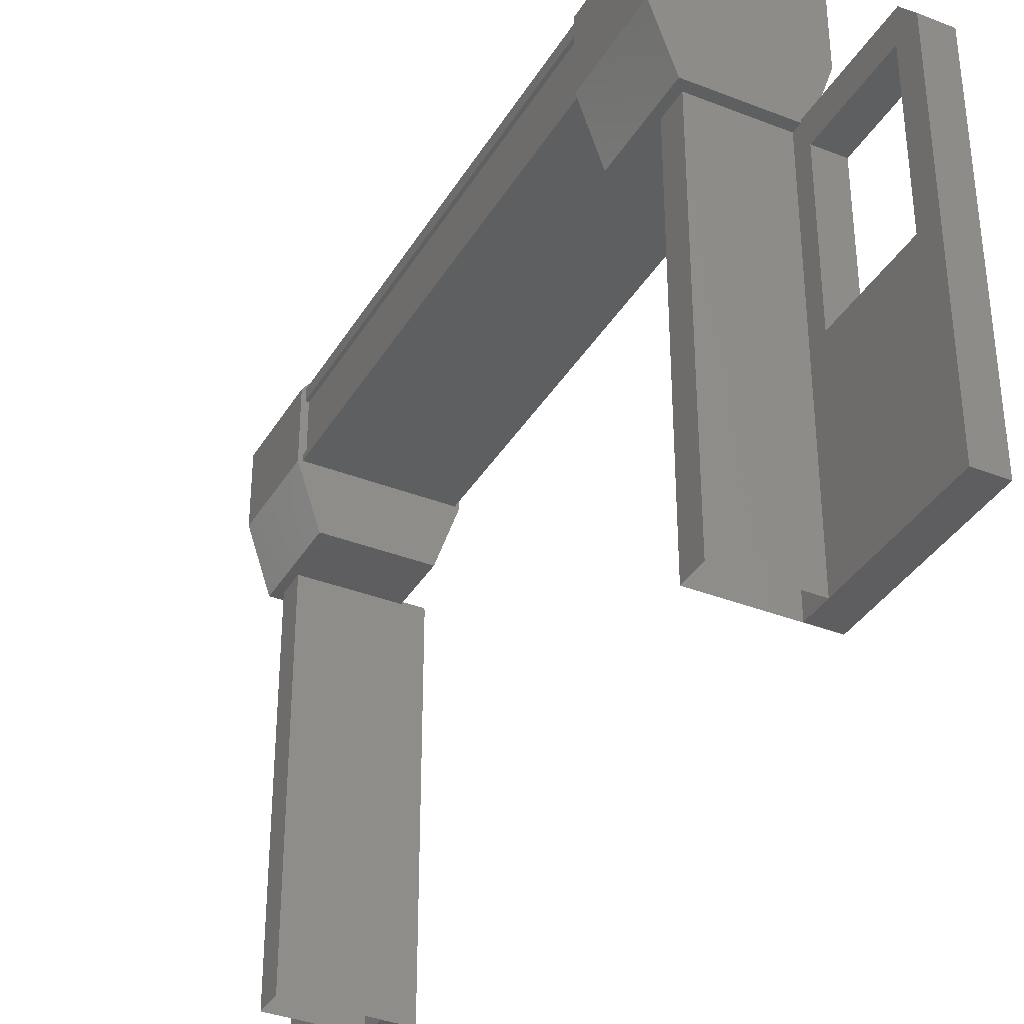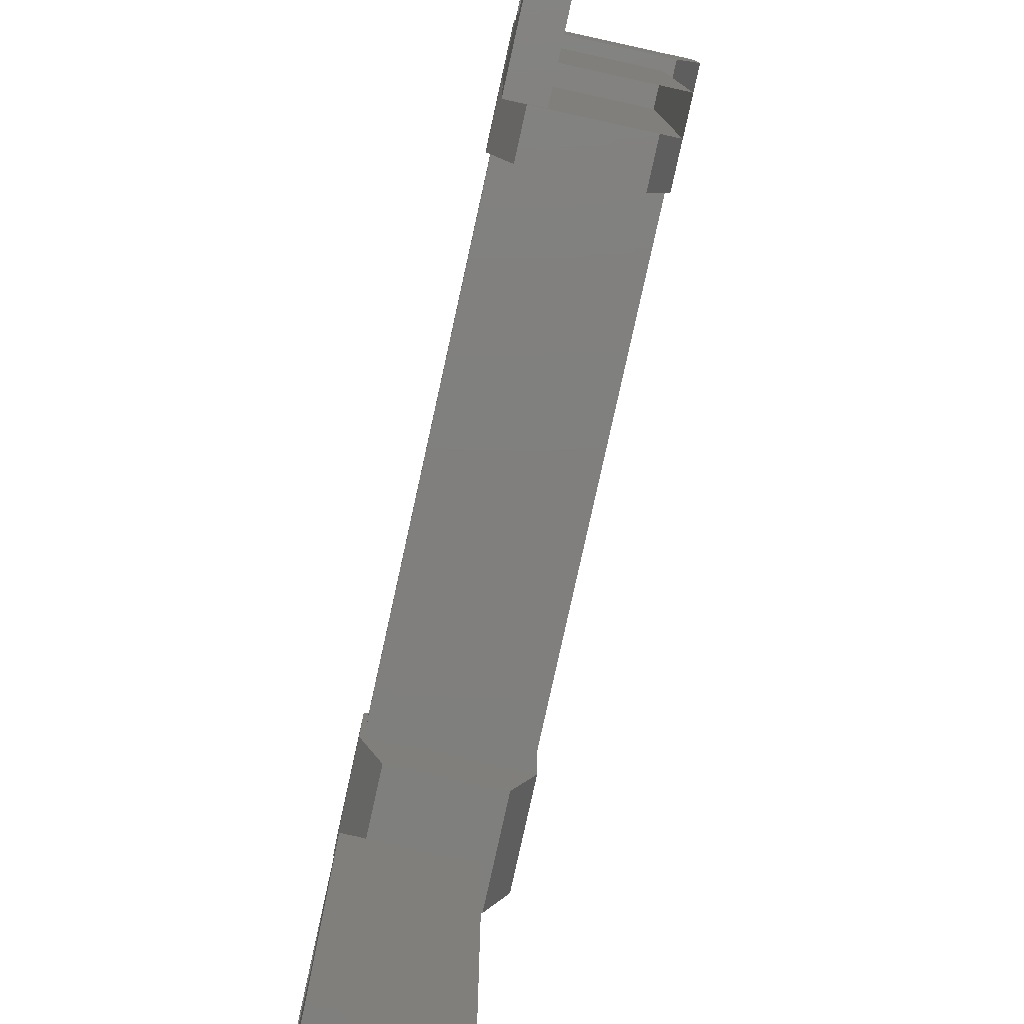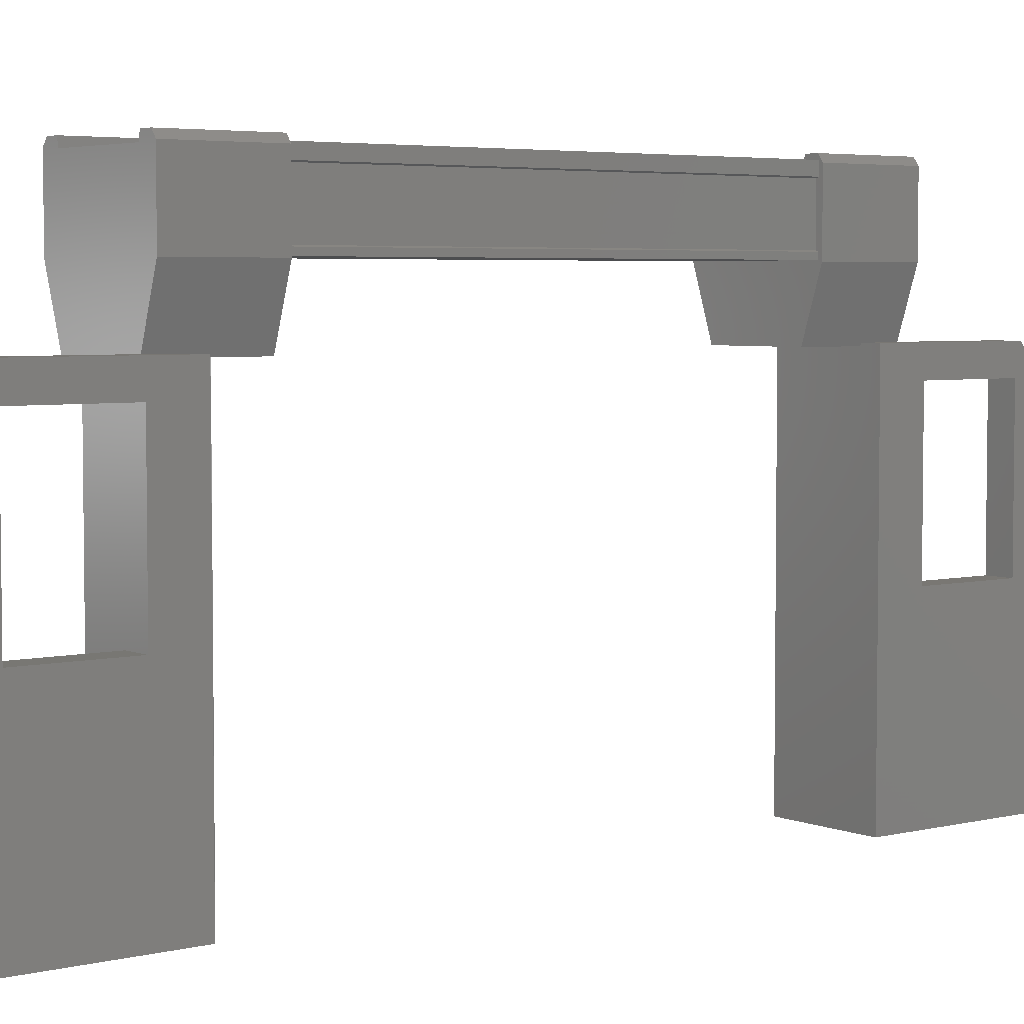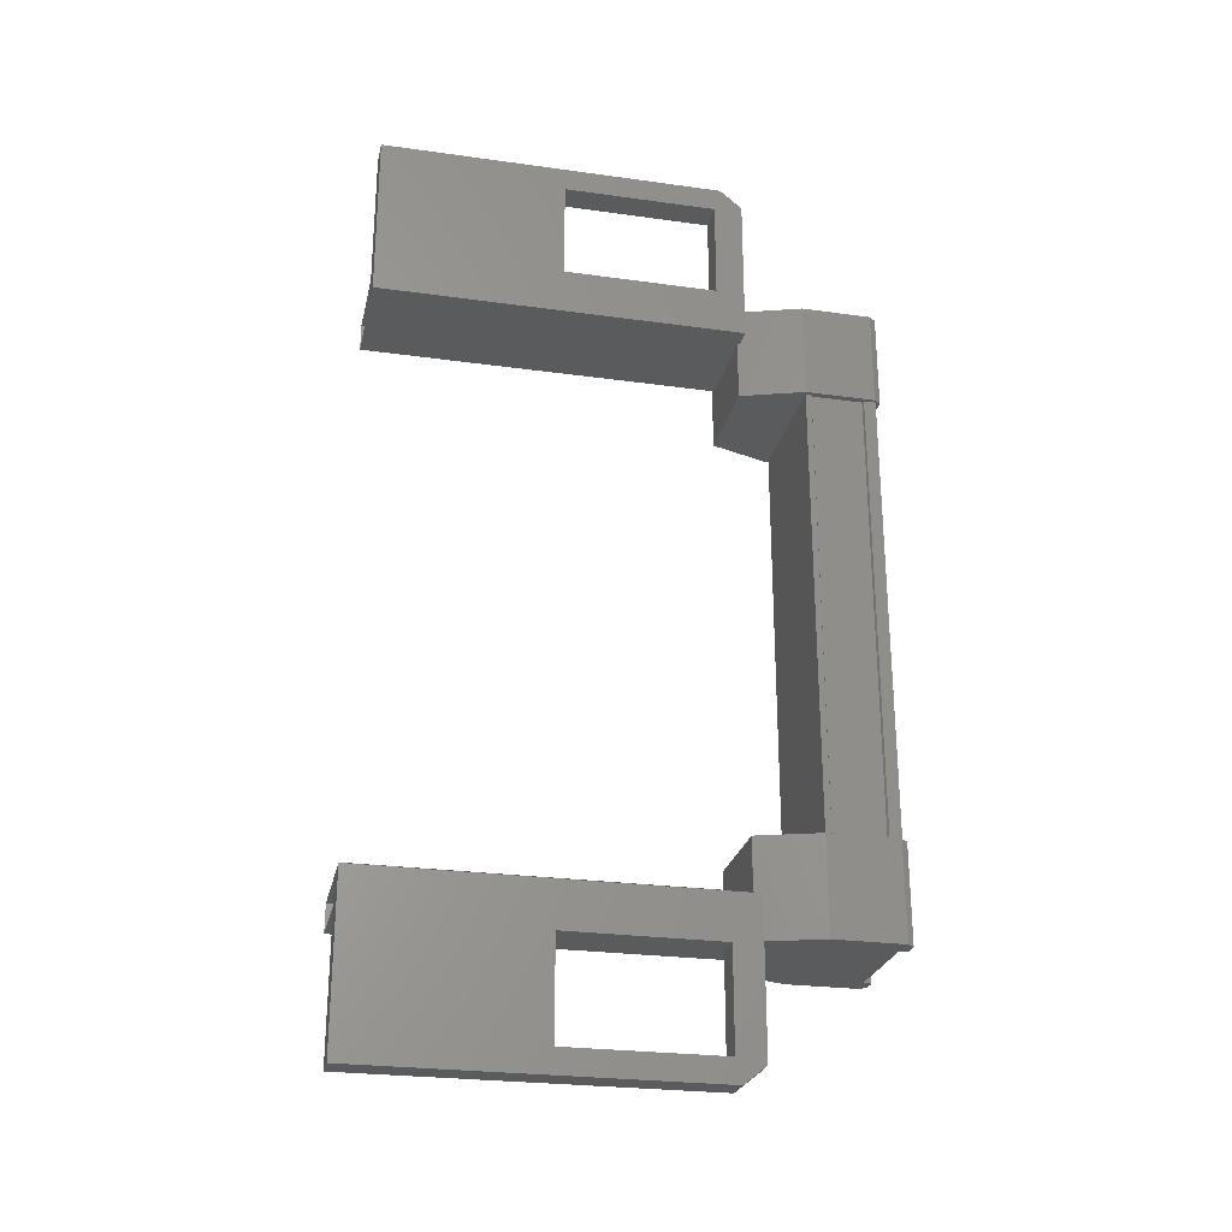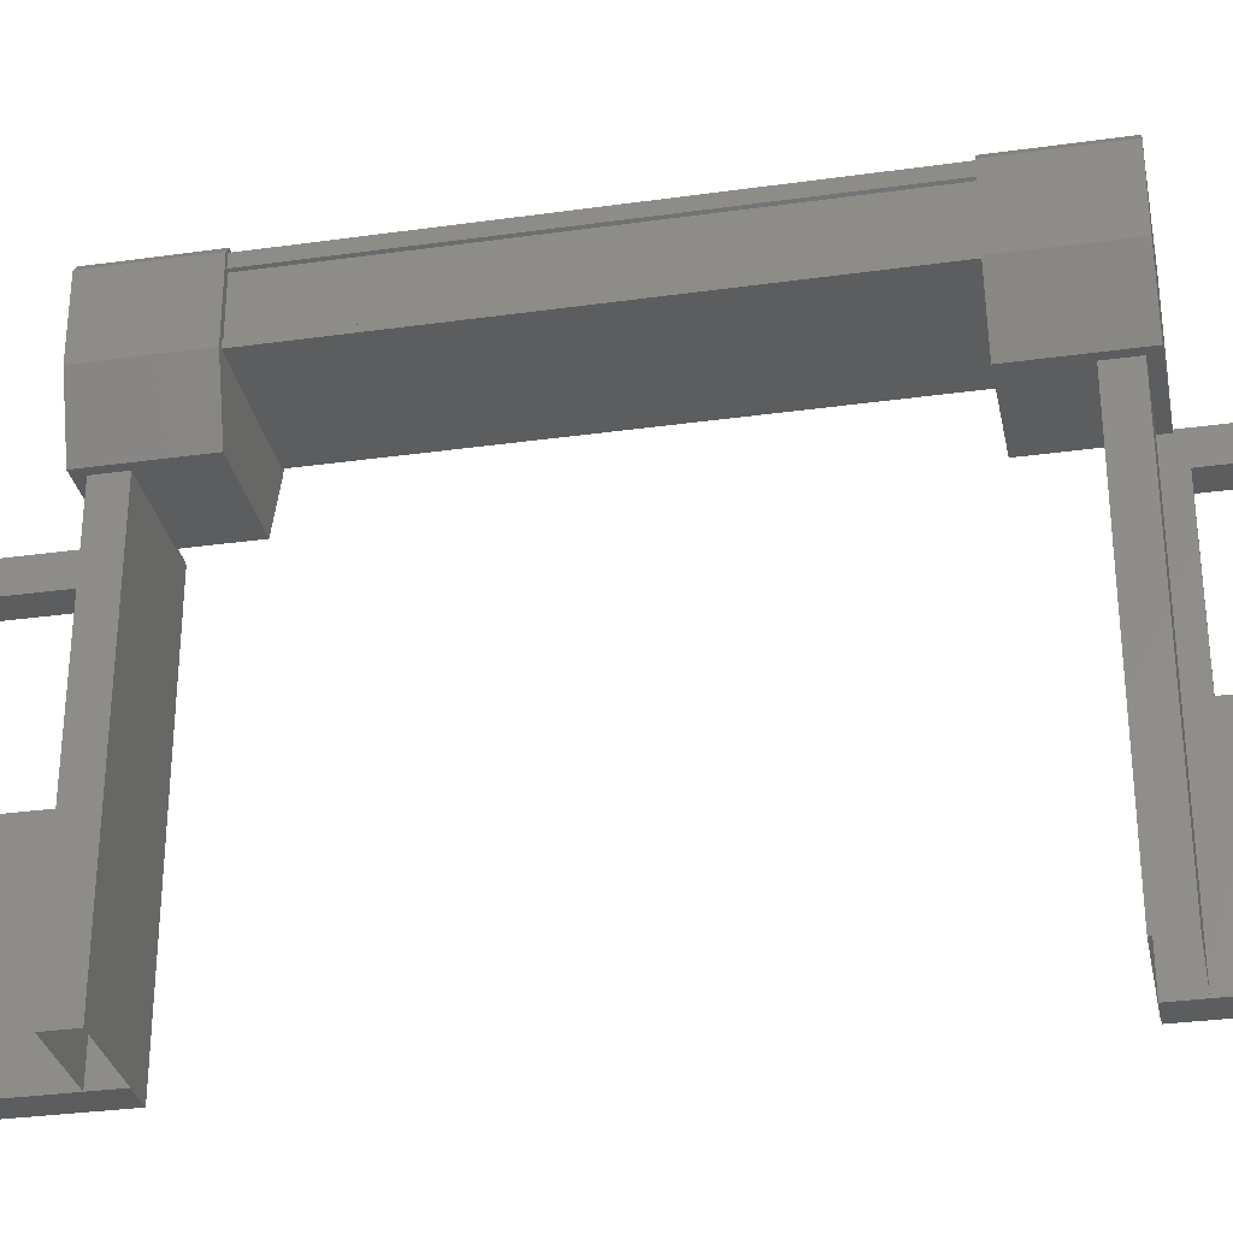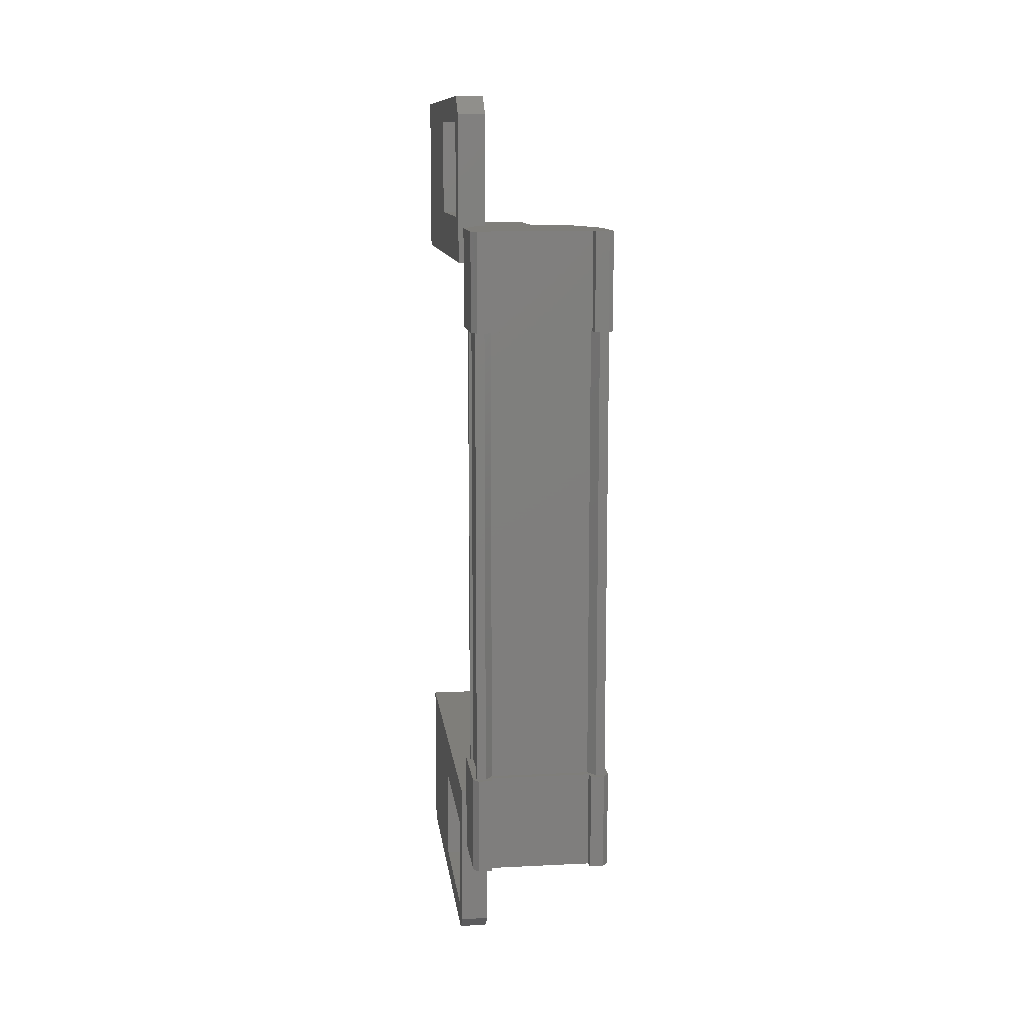
<metadata>
{"format":"stl","ext":"stl","renderer":"f3d","projection":"perspective","resolution":1024,"background":"white","views":[{"elev":-36.1,"azim":-27.2,"up":"+Y"},{"elev":-79.4,"azim":167.6,"up":"+Y"},{"elev":4.4,"azim":52.2,"up":"+Y"},{"elev":-26.0,"azim":77.6,"up":"+Z"},{"elev":-31.3,"azim":-78.7,"up":"+Y"},{"elev":11.4,"azim":173.1,"up":"+Z"}]}
</metadata>
<code>
# stl→obj: 134 verts, 210 faces
v 0.1426 909.8 -20.03
v 0.07848 909.7 -21.19
v 0.07848 909.7 -20.03
v 0.07848 908.9 -21.19
v 1.737 907.8 -12.17
v 1.405 906 -12.17
v 1.405 907.8 -12.17
v 1.405 907.9 -11.89
v 1.405 907.9 -22.75
v 1.405 906 -22.47
v 1.405 907.8 -22.47
v 1.737 907.8 -22.47
v 1.695 909.7 -20.29
v 1.585 909.7 -20.29
v 1.585 909.7 -14.35
v 1.499 909.6 -14.35
v 0.07848 908.9 -13.45
v 0.07848 909.7 -14.61
v 0.07848 908.9 -14.61
v 0.3162 909.7 -14.61
v 0.125 909 -20.29
v 0.125 909 -14.35
v 0.1585 909 -20.29
v 0.1585 909 -14.35
v 0.1585 909.6 -14.35
v 1.405 904.9 -22.02
v 1.405 903.8 -22.75
v 1.405 903.8 -20.75
v 1.737 903.8 -20.75
v 1.737 908.2 -20.75
v 1.518 909.8 -21.19
v 1.677 909.8 -20.03
v 1.677 909.8 -21.19
v 1.741 909.7 -20.03
v 1.741 909.7 -21.19
v 1.405 903.8 -13.89
v 1.737 903.8 -13.89
v 1.405 903.8 -11.89
v 1.737 903.8 -11.89
v 1.737 907.9 -11.89
v 1.737 908.2 -22.54
v 1.405 908.2 -22.54
v 1.405 908.2 -20.75
v 1.405 907.8 -21.29
v 1.405 906 -21.29
v 0.3209 909.6 -20.29
v 0.2346 909.7 -20.29
v 0.2346 909.7 -14.35
v 0.125 909.7 -20.29
v 0.125 909.7 -14.35
v 1.405 906 -13.35
v 1.405 907.8 -13.35
v 1.405 908.2 -13.89
v 1.405 908.2 -12.1
v 1.737 908.2 -12.1
v 1.741 909.7 -13.45
v 1.741 909.7 -14.61
v 1.677 909.8 -13.45
v 1.677 909.8 -14.61
v 1.518 909.8 -13.45
v 0.3015 909.8 -14.61
v 0.1426 909.8 -14.61
v 0.07848 909.7 -13.45
v 0.07848 908.9 -20.03
v 0.3162 909.7 -20.03
v 0.3015 909.8 -20.03
v 0.3209 909.6 -14.35
v 1.499 909.6 -20.29
v 1.737 907.8 -21.29
v 1.737 906 -21.29
v 1.737 903.8 -22.75
v 1.737 907.9 -22.75
v 1.737 908.2 -13.89
v 1.737 906 -13.35
v 1.737 906 -12.17
v 1.737 903.8 -20.74
v 0.4282 908.1 -20.74
v 0.4282 903.8 -20.74
v 0.4282 908.1 -21.07
v 0.4282 903.8 -21.07
v 1.737 908.1 -21.07
v 1.737 903.8 -21.07
v 0.125 909.6 -14.35
v 0.125 909.6 -20.29
v 0.1585 909.6 -20.29
v 1.737 903.8 -13.57
v 1.737 908.1 -13.57
v 0.4282 903.8 -13.57
v 0.4282 908.1 -13.57
v 0.4282 903.8 -13.9
v 0.4282 908.1 -13.9
v 1.737 903.8 -13.9
v 1.737 908.1 -13.9
v 0.125 908.9 -20.29
v 0.125 908.9 -14.35
v 1.695 908.9 -20.29
v 1.695 908.9 -14.35
v 1.695 909 -20.29
v 1.695 909 -14.35
v 1.661 909 -20.29
v 1.661 909 -14.35
v 1.661 909.6 -20.29
v 1.661 909.6 -14.35
v 1.695 909.6 -20.29
v 1.695 909.6 -14.35
v 1.695 909.7 -14.35
v 1.405 904.9 -12.62
v 1.737 907.8 -13.35
v 1.737 906 -22.47
v 1.504 909.7 -21.19
v 1.504 909.7 -20.03
v 1.518 909.8 -20.03
v 1.741 908.9 -20.03
v 1.741 908.9 -21.19
v 0.3162 909.7 -21.19
v 0.1426 909.8 -21.19
v 0.3015 909.8 -21.19
v 1.49 908.1 -20.03
v 1.49 908.1 -21.19
v 0.3298 908.1 -21.19
v 0.3298 908.1 -20.03
v 1.741 908.9 -13.45
v 0.3298 908.1 -13.45
v 0.3298 908.1 -14.61
v 1.49 908.1 -14.61
v 1.49 908.1 -13.45
v 1.741 908.9 -14.61
v 1.504 909.7 -14.61
v 0.3162 909.7 -13.45
v 0.3015 909.8 -13.45
v 0.1426 909.8 -13.45
v 1.504 909.7 -13.45
v 1.518 909.8 -14.61
v 1.737 908.1 -20.74
f 1 2 3
f 3 2 4
f 5 6 7
f 7 6 8
f 9 10 11
f 11 10 12
f 13 14 15
f 15 14 16
f 17 18 19
f 19 18 20
f 21 22 23
f 23 22 24
f 24 25 23
f 26 27 28
f 28 27 29
f 29 30 28
f 31 32 33
f 33 32 34
f 34 35 33
f 36 37 38
f 38 37 39
f 39 40 38
f 41 42 43
f 43 42 44
f 44 45 43
f 46 47 48
f 48 47 49
f 49 50 48
f 51 52 53
f 53 52 54
f 54 55 53
f 56 57 58
f 58 57 59
f 59 60 58
f 61 20 62
f 62 20 18
f 18 63 62
f 17 63 18
f 4 64 3
f 3 64 65
f 65 1 3
f 66 1 65
f 48 67 46
f 46 67 16
f 16 68 46
f 14 68 16
f 69 30 70
f 70 30 29
f 29 71 70
f 27 71 29
f 72 71 27
f 36 73 37
f 37 73 74
f 74 39 37
f 75 39 74
f 40 39 75
f 76 77 78
f 78 77 79
f 79 80 78
f 81 80 79
f 82 80 81
f 50 49 83
f 83 49 84
f 84 25 83
f 85 25 84
f 23 25 85
f 86 87 88
f 88 87 89
f 89 90 88
f 91 90 89
f 92 90 91
f 91 93 92
f 21 94 95
f 95 94 96
f 96 97 95
f 98 97 96
f 99 97 98
f 98 100 99
f 99 100 101
f 101 100 102
f 102 103 101
f 104 103 102
f 105 103 104
f 104 13 105
f 105 13 106
f 106 13 15
f 40 8 38
f 38 8 6
f 6 107 38
f 51 107 6
f 36 107 51
f 51 53 36
f 36 53 73
f 73 53 55
f 55 108 73
f 5 108 55
f 52 108 5
f 5 7 52
f 52 7 54
f 54 7 8
f 8 55 54
f 40 55 8
f 5 55 40
f 40 75 5
f 5 75 6
f 6 75 74
f 74 51 6
f 108 51 74
f 52 51 108
f 44 69 45
f 45 69 70
f 70 10 45
f 109 10 70
f 12 10 109
f 109 72 12
f 12 72 41
f 41 72 9
f 9 42 41
f 11 42 9
f 44 42 11
f 11 12 44
f 44 12 69
f 69 12 41
f 41 30 69
f 43 30 41
f 28 30 43
f 43 45 28
f 28 45 26
f 26 45 10
f 10 27 26
f 9 27 10
f 72 27 9
f 110 111 31
f 31 111 112
f 112 32 31
f 111 32 112
f 34 32 111
f 111 113 34
f 34 113 35
f 35 113 114
f 114 110 35
f 4 110 114
f 115 110 4
f 4 2 115
f 115 2 116
f 116 2 1
f 1 117 116
f 66 117 1
f 115 117 66
f 66 65 115
f 115 65 111
f 111 65 64
f 64 113 111
f 118 113 64
f 114 113 118
f 118 119 114
f 114 119 120
f 120 119 118
f 118 121 120
f 64 121 118
f 120 121 64
f 64 4 120
f 120 4 114
f 122 17 123
f 123 17 19
f 19 124 123
f 125 124 19
f 123 124 125
f 125 126 123
f 123 126 122
f 122 126 125
f 125 127 122
f 19 127 125
f 128 127 19
f 19 20 128
f 128 20 129
f 129 20 61
f 61 130 129
f 62 130 61
f 131 130 62
f 62 63 131
f 131 63 129
f 129 63 17
f 17 132 129
f 122 132 17
f 56 132 122
f 122 127 56
f 56 127 57
f 57 127 128
f 128 59 57
f 133 59 128
f 60 59 133
f 133 128 60
f 60 128 132
f 132 128 129
f 70 71 109
f 109 71 72
f 56 58 132
f 132 58 60
f 35 110 33
f 33 110 31
f 131 129 130
f 116 117 115
f 38 107 36
f 115 111 110
f 79 77 81
f 89 87 91
f 95 22 21
f 77 76 134
f 73 108 74

</code>
